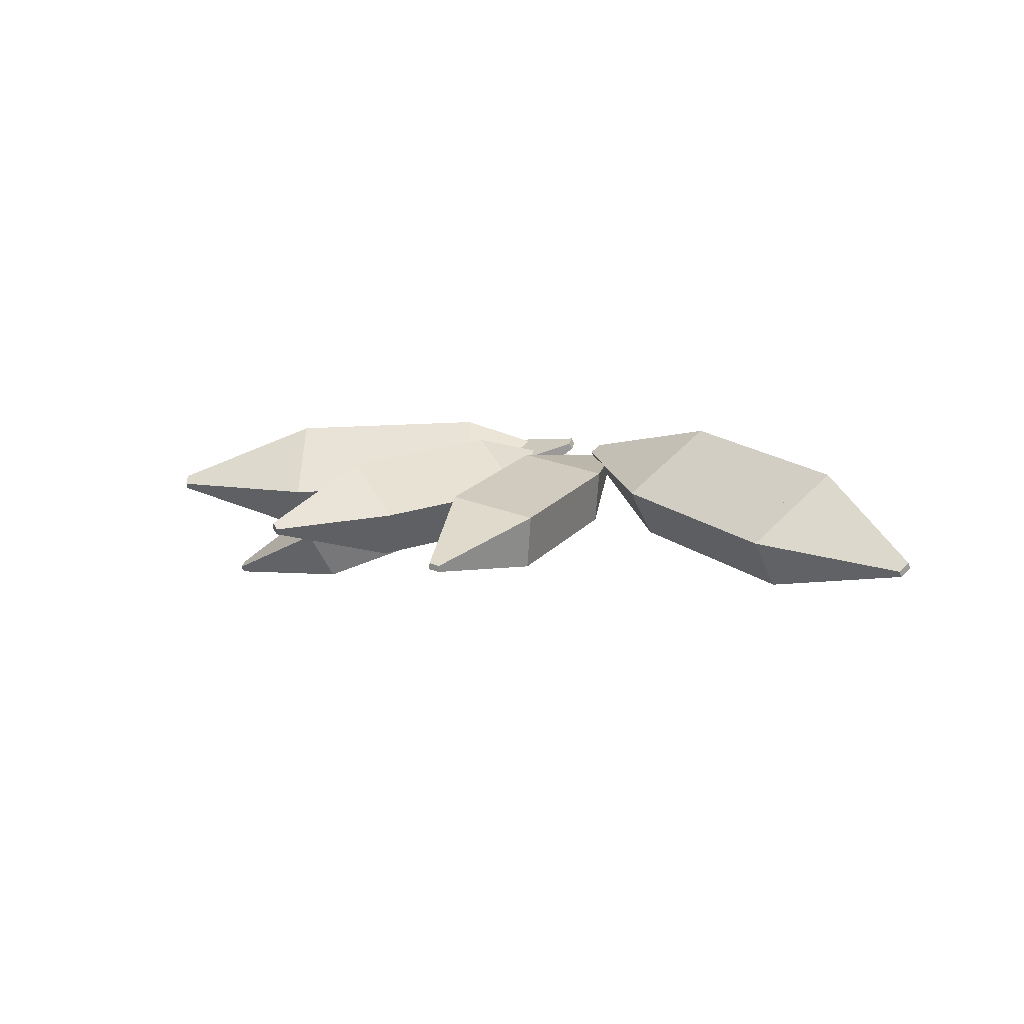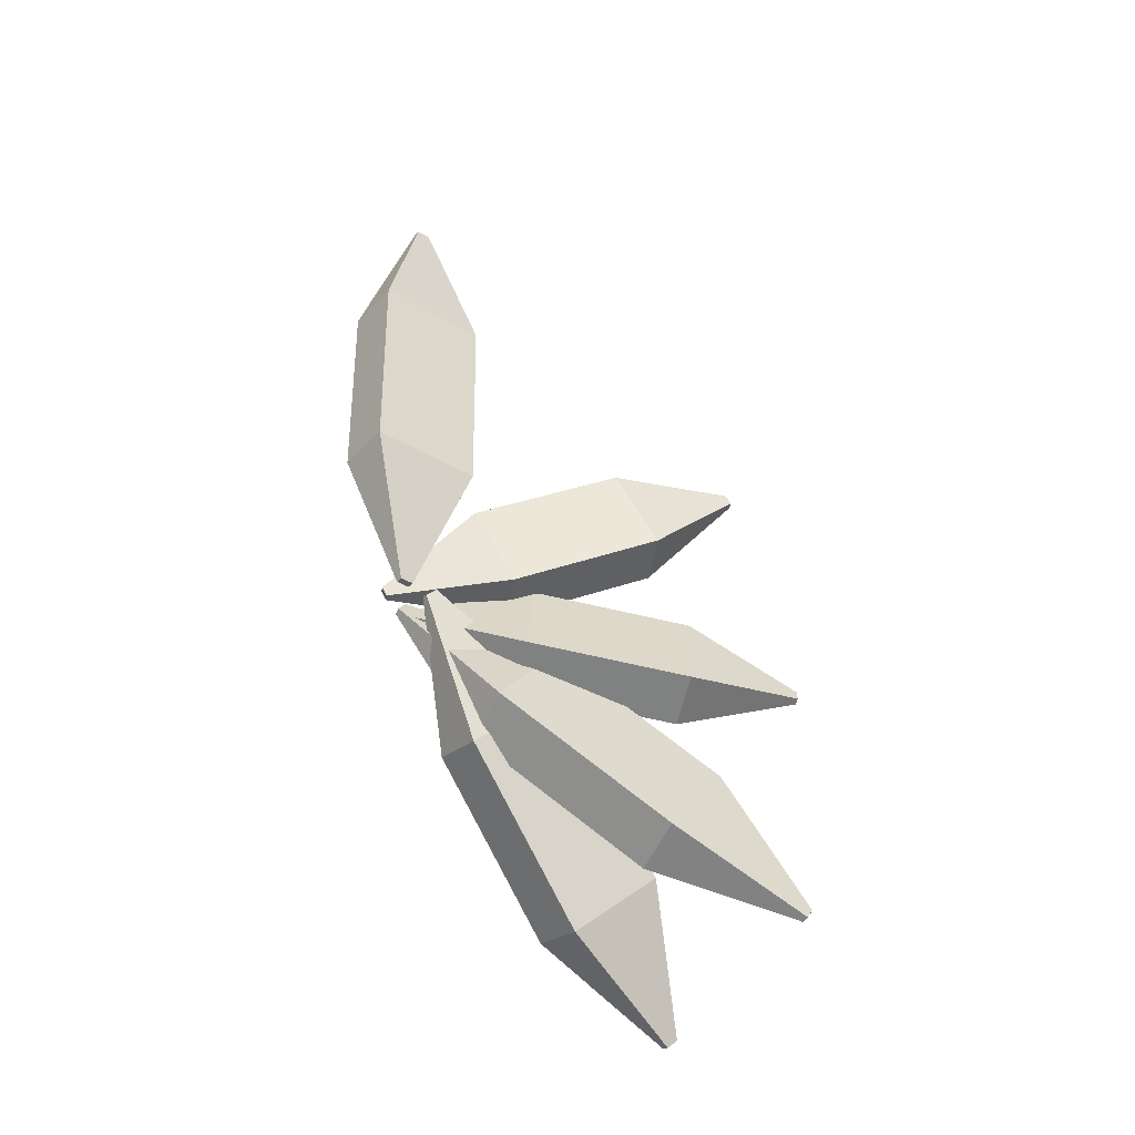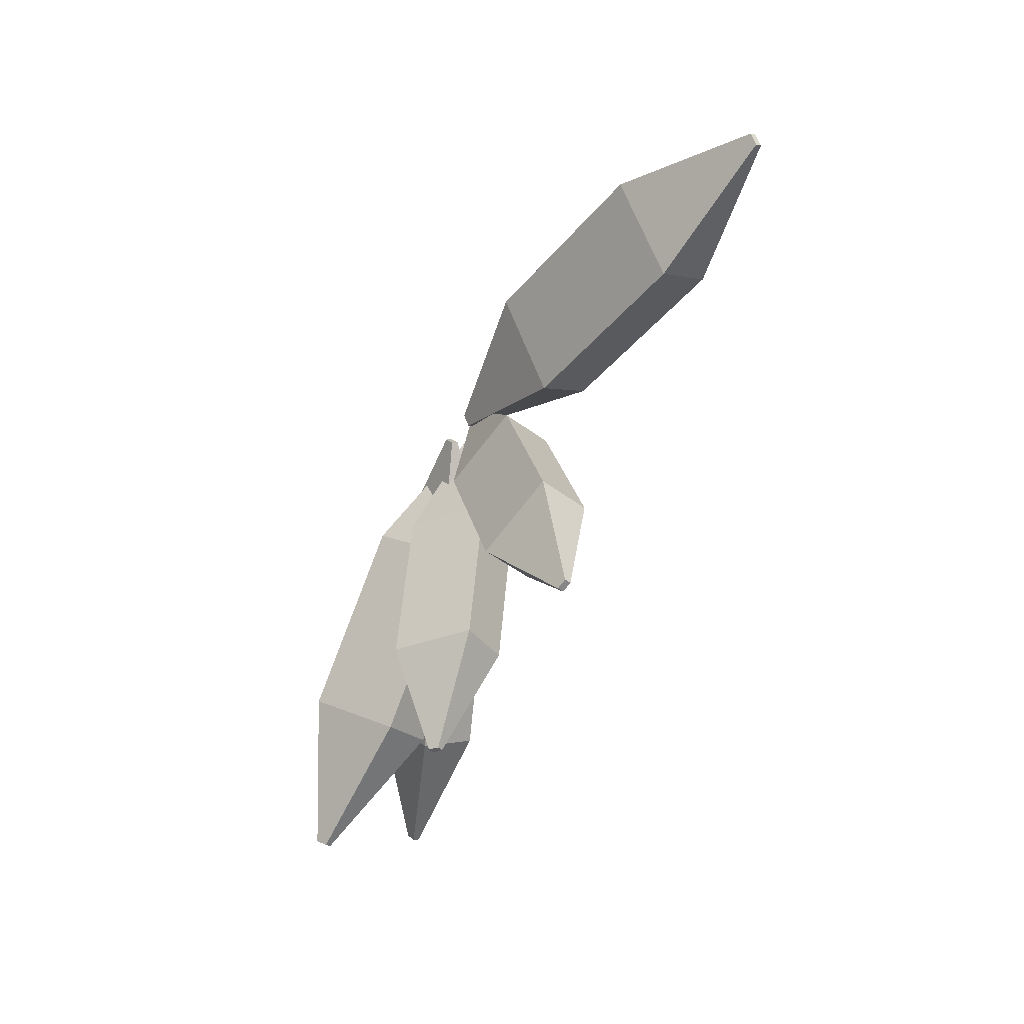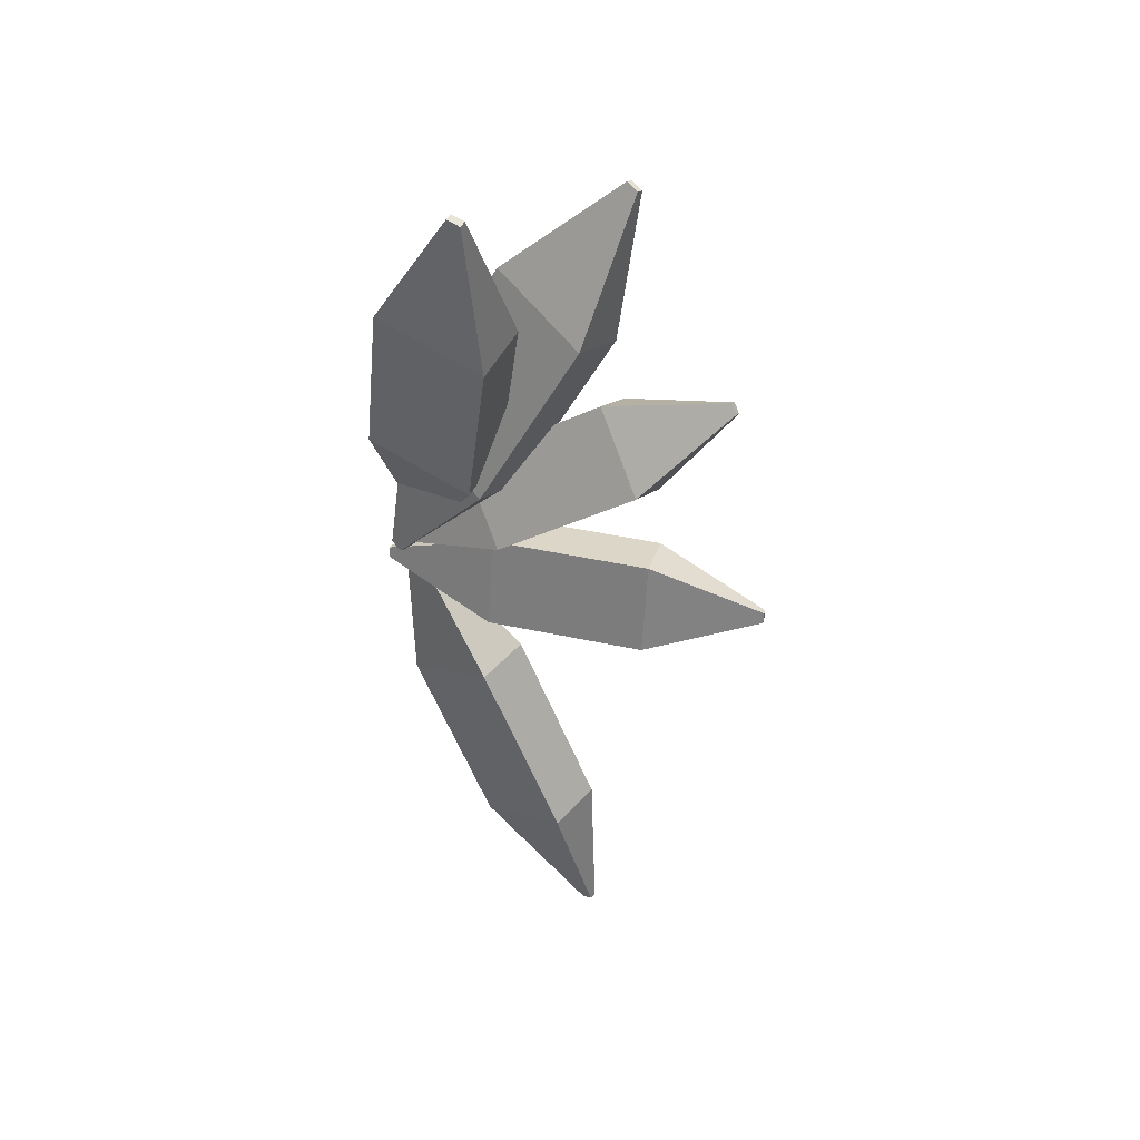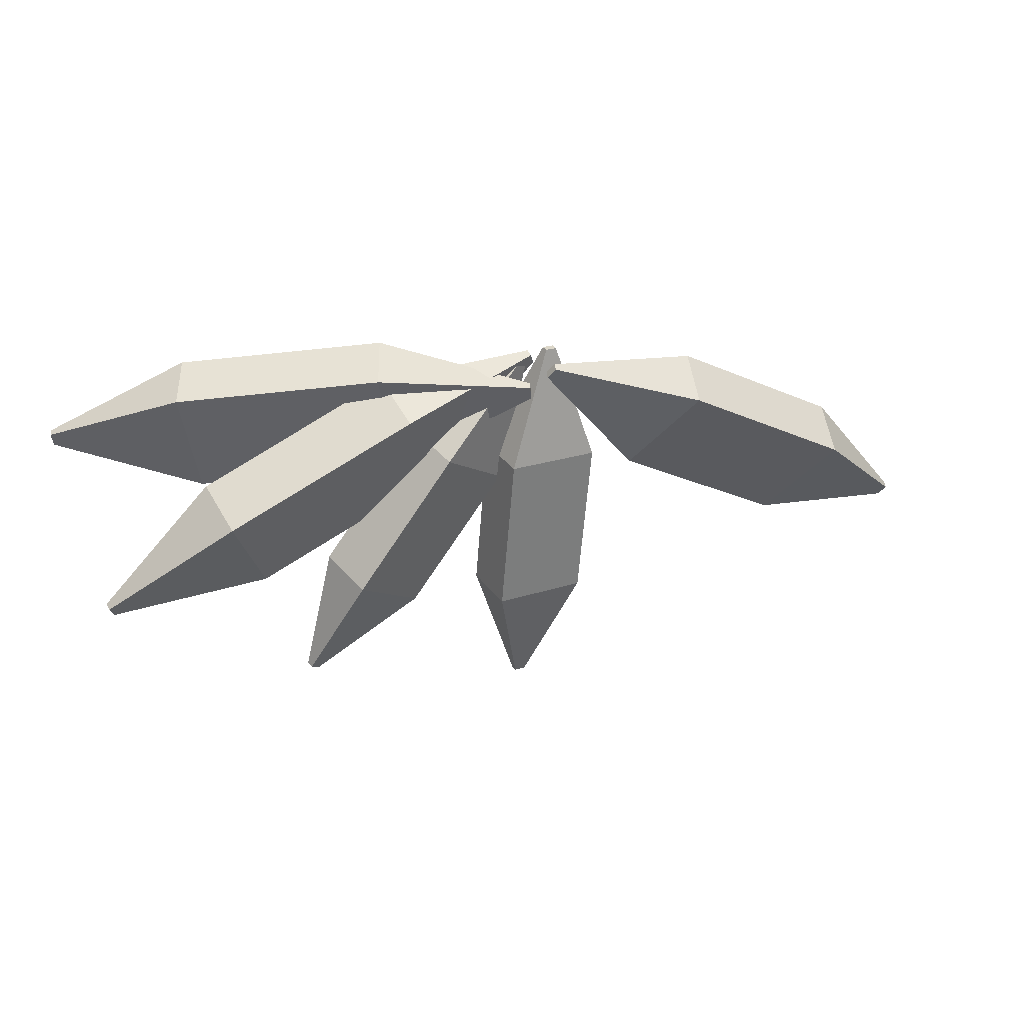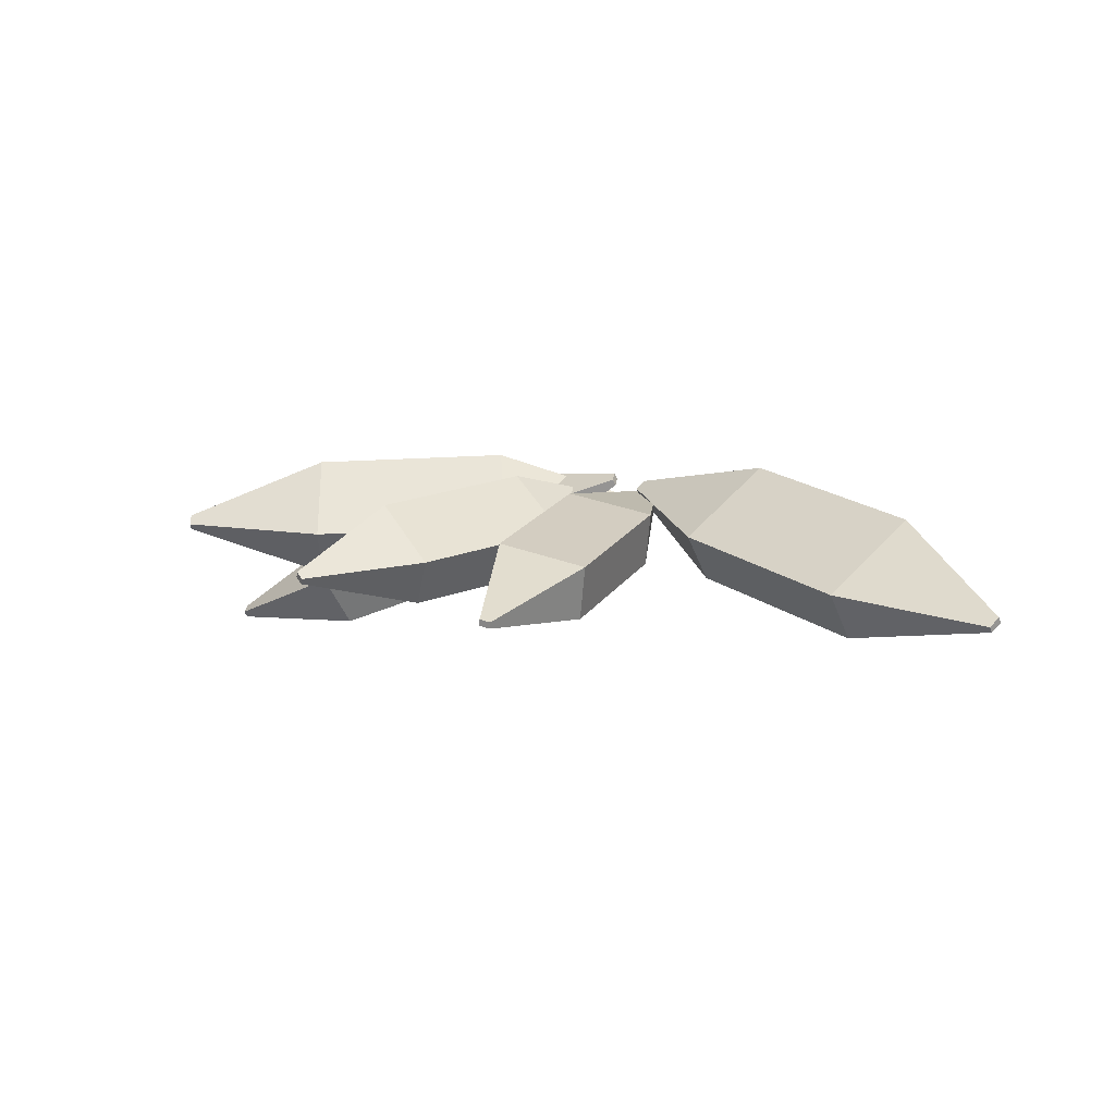
<metadata>
{"format":"obj","ext":"obj","renderer":"f3d","projection":"perspective","resolution":1024,"background":"white","views":[{"elev":3.8,"azim":-149.4,"up":"+Y"},{"elev":64.7,"azim":66.4,"up":"+Y"},{"elev":-68.5,"azim":-115.8,"up":"+Z"},{"elev":-48.7,"azim":89.9,"up":"+Y"},{"elev":16.0,"azim":162.1,"up":"+Z"},{"elev":5.5,"azim":-153.0,"up":"+Y"}]}
</metadata>
<code>
o Cube.026_Cube.006
v 1.097 0.6602 0.009362
v 1.011 0.664 0.0557
v 1.002 0.688 0.03741
v 1.088 0.6842 -0.008933
v 1.12 0.6993 0.04926
v 1.034 0.7031 0.09559
v 1.111 0.7232 0.03096
v 1.025 0.727 0.0773
v 1.034 0.7031 0.09559
v 1.025 0.727 0.0773
v 1.002 0.688 0.03741
v 1.011 0.664 0.0557
v 1.173 0.6925 -0.0149
v 1.17 0.6878 -0.01971
v 1.174 0.6896 -0.01269
v 1.171 0.6849 -0.0175
v 1.027 0.7034 0.09965
v 1.113 0.6996 0.05331
v 1.104 0.7235 0.03502
v 1.018 0.7273 0.08136
v 1.003 0.6644 0.05976
v 1.089 0.6606 0.01342
v 0.9947 0.6883 0.04146
v 1.081 0.6845 -0.004877
v 1.089 0.6606 0.01342
v 1.081 0.6845 -0.004877
v 1.104 0.7235 0.03502
v 1.113 0.6996 0.05331
v 0.9412 0.6979 0.1034
v 0.944 0.7026 0.1082
v 0.9423 0.695 0.1056
v 0.9451 0.6997 0.1104
v 1.131 0.6785 0.09017
v 1.039 0.7116 0.1006
v 1.032 0.6854 0.1162
v 1.123 0.6524 0.1057
v 1.115 0.6521 0.03808
v 1.024 0.6852 0.04851
v 1.108 0.6259 0.05364
v 1.016 0.659 0.06407
v 1.024 0.6852 0.04851
v 1.016 0.659 0.06407
v 1.032 0.6854 0.1162
v 1.039 0.7116 0.1006
v 1.189 0.6231 0.06152
v 1.191 0.6263 0.0678
v 1.19 0.6263 0.05964
v 1.192 0.6295 0.06592
v 1.016 0.6881 0.04942
v 1.107 0.655 0.03899
v 1.1 0.6288 0.05456
v 1.008 0.6619 0.06499
v 1.031 0.7145 0.1015
v 1.123 0.6814 0.09108
v 1.024 0.6883 0.1171
v 1.115 0.6553 0.1066
v 1.123 0.6814 0.09108
v 1.115 0.6553 0.1066
v 1.1 0.6288 0.05456
v 1.107 0.655 0.03899
v 0.9484 0.7141 0.09551
v 0.9466 0.711 0.08923
v 0.9494 0.7173 0.09363
v 0.9475 0.7141 0.08735
v 0.8775 0.6628 0.06085
v 0.7895 0.6419 0.02367
v 0.7922 0.666 0.003776
v 0.8801 0.6869 0.04096
v 0.8516 0.6992 0.1016
v 0.7636 0.6783 0.06438
v 0.8543 0.7233 0.08167
v 0.7663 0.7025 0.04448
v 0.7636 0.6783 0.06438
v 0.7663 0.7025 0.04448
v 0.7922 0.666 0.003776
v 0.7895 0.6419 0.02367
v 0.9335 0.7131 0.1017
v 0.9366 0.7087 0.09678
v 0.9332 0.7102 0.1041
v 0.9363 0.7058 0.09918
v 0.7559 0.6765 0.06112
v 0.8439 0.6974 0.09831
v 0.8466 0.7215 0.07841
v 0.7586 0.7006 0.04123
v 0.7818 0.6401 0.02042
v 0.8698 0.661 0.0576
v 0.7845 0.6642 0.000522
v 0.8724 0.6851 0.0377
v 0.8698 0.661 0.0576
v 0.8724 0.6851 0.0377
v 0.8466 0.7215 0.07841
v 0.8439 0.6974 0.09831
v 0.7029 0.6532 -0.002008
v 0.6998 0.6576 0.0029
v 0.7026 0.6503 0.00039
v 0.6994 0.6547 0.005299
v 1.015 0.6499 -0.01947
v 0.9734 0.6627 0.04568
v 0.9608 0.6867 0.03286
v 1.003 0.6739 -0.03229
v 1.052 0.6787 -0.001604
v 1.01 0.6915 0.06355
v 1.039 0.7027 -0.01442
v 0.9975 0.7155 0.05073
v 1.01 0.6915 0.06355
v 0.9975 0.7155 0.05073
v 0.9608 0.6867 0.03286
v 0.9734 0.6627 0.04568
v 1.061 0.6694 -0.06777
v 1.057 0.6659 -0.06992
v 1.063 0.6665 -0.06622
v 1.059 0.663 -0.06838
v 1.007 0.6927 0.06925
v 1.048 0.6798 0.004097
v 1.036 0.7038 -0.008719
v 0.9939 0.7167 0.05643
v 0.9698 0.6638 0.05138
v 1.012 0.651 -0.01377
v 0.9572 0.6878 0.03856
v 0.9989 0.675 -0.02659
v 1.012 0.651 -0.01377
v 0.9989 0.675 -0.02659
v 1.036 0.7038 -0.008719
v 1.048 0.6798 0.004097
v 0.9461 0.7 0.1032
v 0.9505 0.7035 0.1053
v 0.9476 0.6971 0.1047
v 0.952 0.7006 0.1069
v 0.913 0.6475 -0.02476
v 0.9131 0.6676 0.05108
v 0.9065 0.6959 0.04361
v 0.9065 0.6759 -0.03224
v 0.9618 0.6581 -0.02755
v 0.9619 0.6781 0.04829
v 0.9553 0.6864 -0.03503
v 0.9553 0.7064 0.04082
v 0.9619 0.6781 0.04829
v 0.9553 0.7064 0.04082
v 0.9065 0.6959 0.04361
v 0.9131 0.6676 0.05108
v 0.9367 0.6536 -0.09003
v 0.9308 0.6523 -0.0897
v 0.9375 0.6502 -0.08913
v 0.9316 0.6489 -0.08879
v 0.9619 0.6798 0.05493
v 0.9619 0.6598 -0.02091
v 0.9553 0.6881 -0.02839
v 0.9554 0.7081 0.04746
v 0.9131 0.6693 0.05772
v 0.913 0.6493 -0.01813
v 0.9065 0.6976 0.05024
v 0.9065 0.6776 -0.0256
v 0.913 0.6493 -0.01813
v 0.9065 0.6776 -0.0256
v 0.9553 0.6881 -0.02839
v 0.9619 0.6598 -0.02091
v 0.9309 0.7055 0.1118
v 0.9368 0.7068 0.1115
v 0.9317 0.7021 0.1127
v 0.9376 0.7034 0.1124
f 2 4 1
f 5 2 1
f 8 5 7
f 4 8 7
f 10 12 9
f 10 3 11
f 9 8 10
f 12 6 9
f 11 2 12
f 14 7 13
f 15 7 5
f 16 5 1
f 16 4 14
f 13 16 14
f 17 19 20
f 22 17 21
f 24 21 23
f 20 24 23
f 25 27 28
f 26 19 27
f 25 24 26
f 28 22 25
f 27 18 28
f 30 23 29
f 31 23 21
f 31 17 32
f 32 20 30
f 31 30 29
f 2 3 4
f 5 6 2
f 8 6 5
f 4 3 8
f 10 11 12
f 10 8 3
f 9 6 8
f 12 2 6
f 11 3 2
f 14 4 7
f 15 13 7
f 16 15 5
f 16 1 4
f 13 15 16
f 17 18 19
f 22 18 17
f 24 22 21
f 20 19 24
f 25 26 27
f 26 24 19
f 25 22 24
f 28 18 22
f 27 19 18
f 30 20 23
f 31 29 23
f 31 21 17
f 32 17 20
f 31 32 30
f 34 36 33
f 37 34 33
f 40 37 39
f 36 40 39
f 41 43 44
f 42 35 43
f 41 40 42
f 44 38 41
f 43 34 44
f 46 39 45
f 47 39 37
f 47 33 48
f 46 33 36
f 45 48 46
f 49 51 52
f 53 50 49
f 56 53 55
f 52 56 55
f 57 59 60
f 58 51 59
f 57 56 58
f 60 54 57
f 59 50 60
f 62 55 61
f 63 55 53
f 63 49 64
f 64 52 62
f 61 64 62
f 34 35 36
f 37 38 34
f 40 38 37
f 36 35 40
f 41 42 43
f 42 40 35
f 41 38 40
f 44 34 38
f 43 35 34
f 46 36 39
f 47 45 39
f 47 37 33
f 46 48 33
f 45 47 48
f 49 50 51
f 53 54 50
f 56 54 53
f 52 51 56
f 57 58 59
f 58 56 51
f 57 54 56
f 60 50 54
f 59 51 50
f 62 52 55
f 63 61 55
f 63 53 49
f 64 49 52
f 61 63 64
f 66 68 65
f 70 65 69
f 72 69 71
f 68 72 71
f 74 76 73
f 74 67 75
f 73 72 74
f 76 70 73
f 75 66 76
f 78 71 77
f 79 71 69
f 79 65 80
f 78 65 68
f 77 80 78
f 82 84 81
f 85 82 81
f 88 85 87
f 83 87 84
f 89 91 92
f 90 83 91
f 89 88 90
f 92 86 89
f 91 82 92
f 93 84 87
f 93 85 95
f 96 85 81
f 94 81 84
f 93 96 94
f 66 67 68
f 70 66 65
f 72 70 69
f 68 67 72
f 74 75 76
f 74 72 67
f 73 70 72
f 76 66 70
f 75 67 66
f 78 68 71
f 79 77 71
f 79 69 65
f 78 80 65
f 77 79 80
f 82 83 84
f 85 86 82
f 88 86 85
f 83 88 87
f 89 90 91
f 90 88 83
f 89 86 88
f 92 82 86
f 91 83 82
f 93 94 84
f 93 87 85
f 96 95 85
f 94 96 81
f 93 95 96
f 98 100 97
f 101 98 97
f 104 101 103
f 100 104 103
f 105 107 108
f 106 99 107
f 105 104 106
f 108 102 105
f 107 98 108
f 109 100 103
f 111 103 101
f 111 97 112
f 112 100 110
f 109 112 110
f 114 116 113
f 117 114 113
f 119 118 117
f 116 120 119
f 122 124 121
f 122 115 123
f 121 120 122
f 124 118 121
f 123 114 124
f 126 119 125
f 127 119 117
f 127 113 128
f 126 113 116
f 125 128 126
f 98 99 100
f 101 102 98
f 104 102 101
f 100 99 104
f 105 106 107
f 106 104 99
f 105 102 104
f 108 98 102
f 107 99 98
f 109 110 100
f 111 109 103
f 111 101 97
f 112 97 100
f 109 111 112
f 114 115 116
f 117 118 114
f 119 120 118
f 116 115 120
f 122 123 124
f 122 120 115
f 121 118 120
f 124 114 118
f 123 115 114
f 126 116 119
f 127 125 119
f 127 117 113
f 126 128 113
f 125 127 128
f 130 132 129
f 133 130 129
f 136 133 135
f 131 135 132
f 137 139 140
f 138 131 139
f 137 136 138
f 140 134 137
f 139 130 140
f 141 132 135
f 141 133 143
f 144 133 129
f 142 129 132
f 141 144 142
f 145 147 148
f 149 146 145
f 151 150 149
f 147 151 148
f 153 155 156
f 154 147 155
f 153 152 154
f 156 150 153
f 155 146 156
f 158 151 157
f 159 151 149
f 159 145 160
f 160 148 158
f 159 158 157
f 130 131 132
f 133 134 130
f 136 134 133
f 131 136 135
f 137 138 139
f 138 136 131
f 137 134 136
f 140 130 134
f 139 131 130
f 141 142 132
f 141 135 133
f 144 143 133
f 142 144 129
f 141 143 144
f 145 146 147
f 149 150 146
f 151 152 150
f 147 152 151
f 153 154 155
f 154 152 147
f 153 150 152
f 156 146 150
f 155 147 146
f 158 148 151
f 159 157 151
f 159 149 145
f 160 145 148
f 159 160 158

</code>
